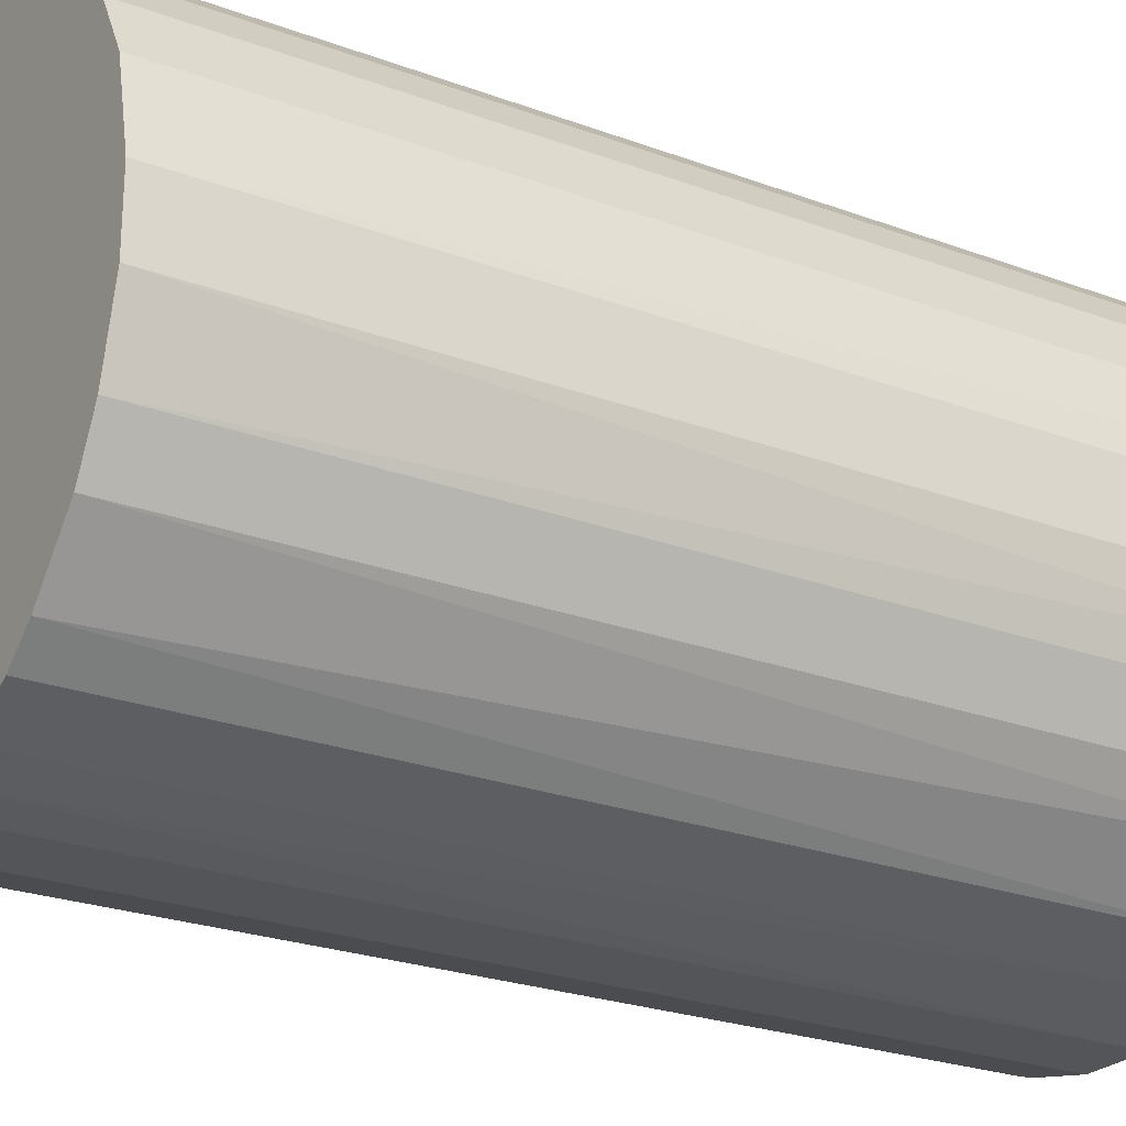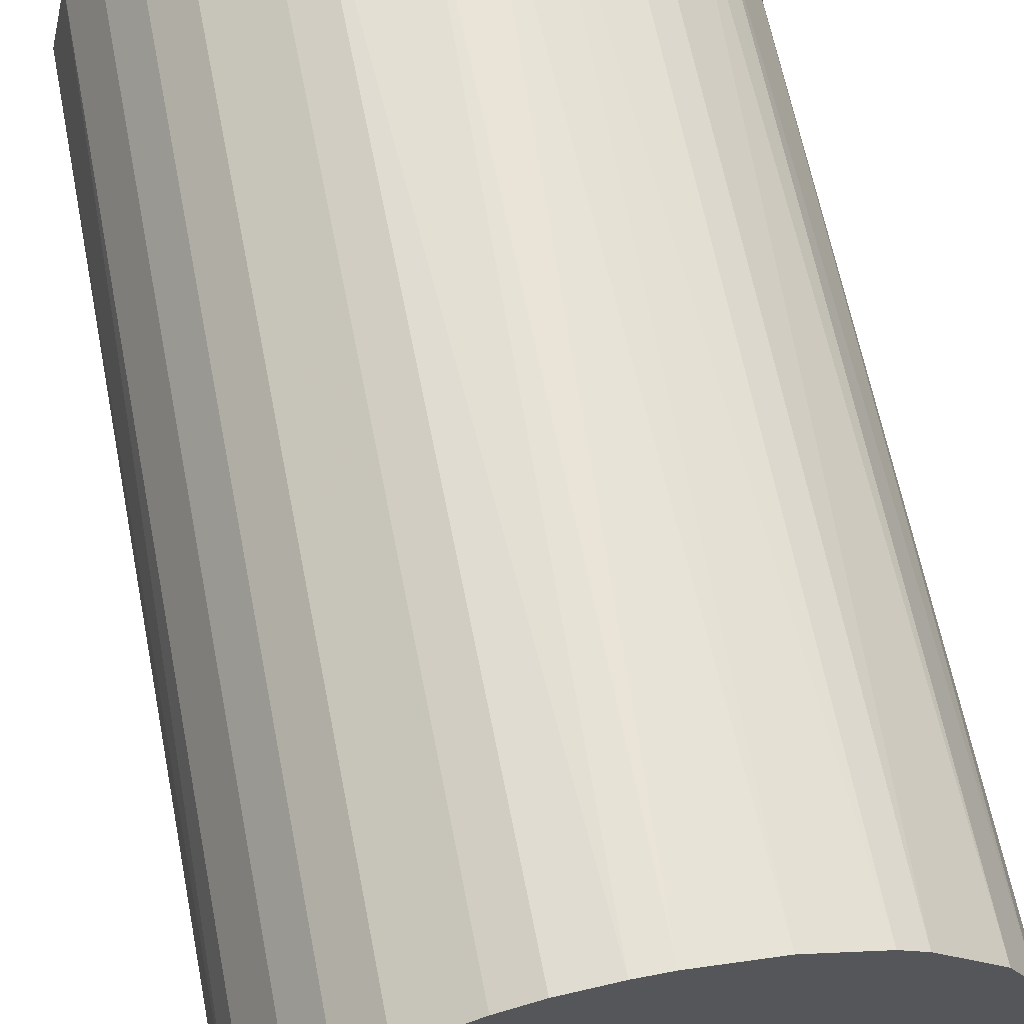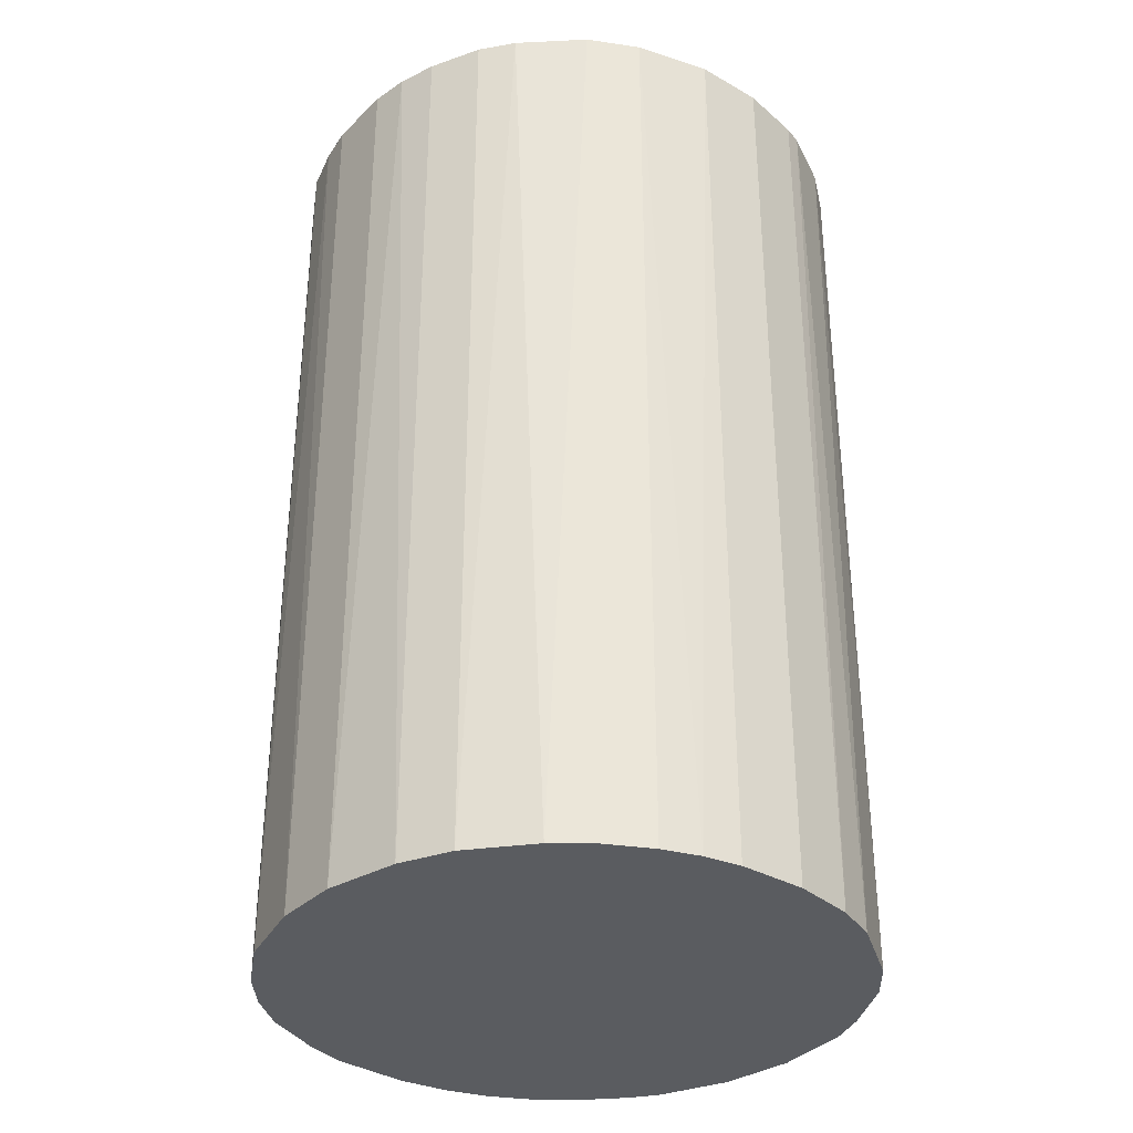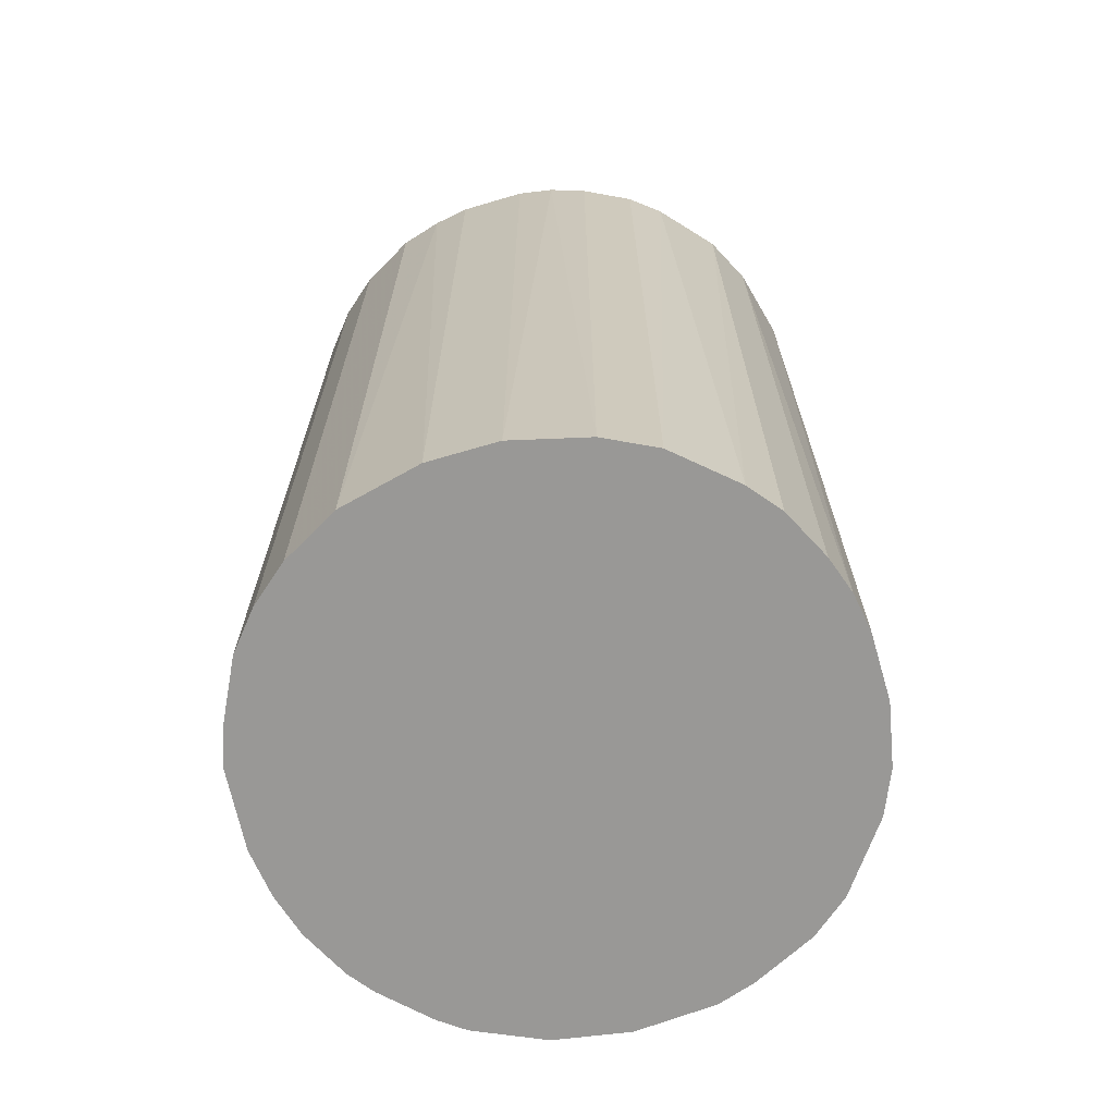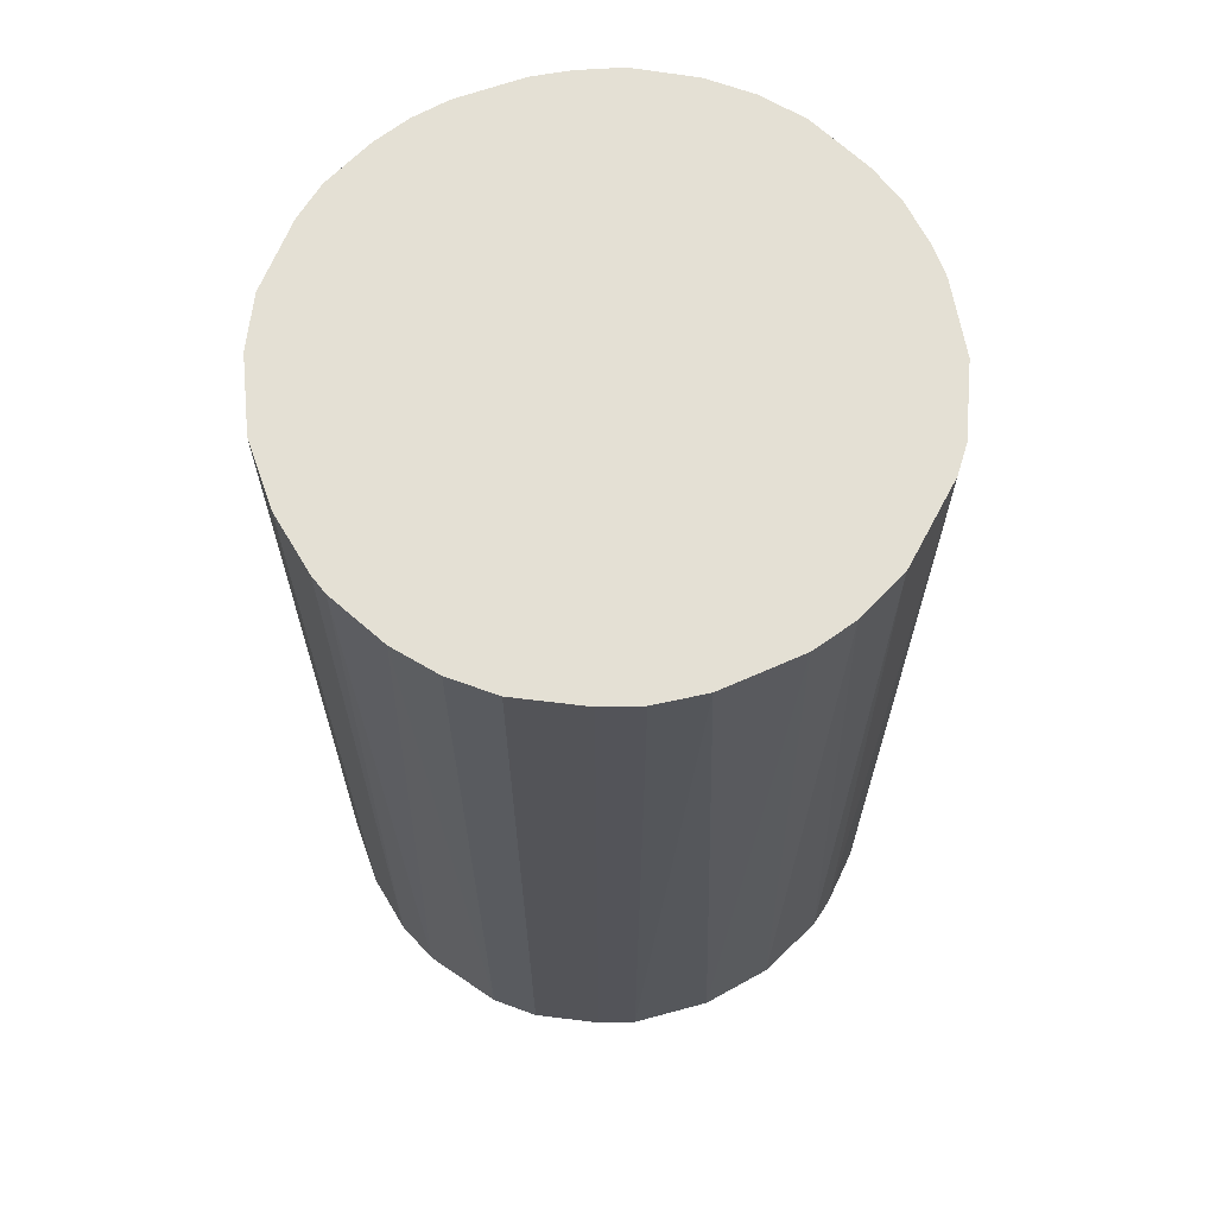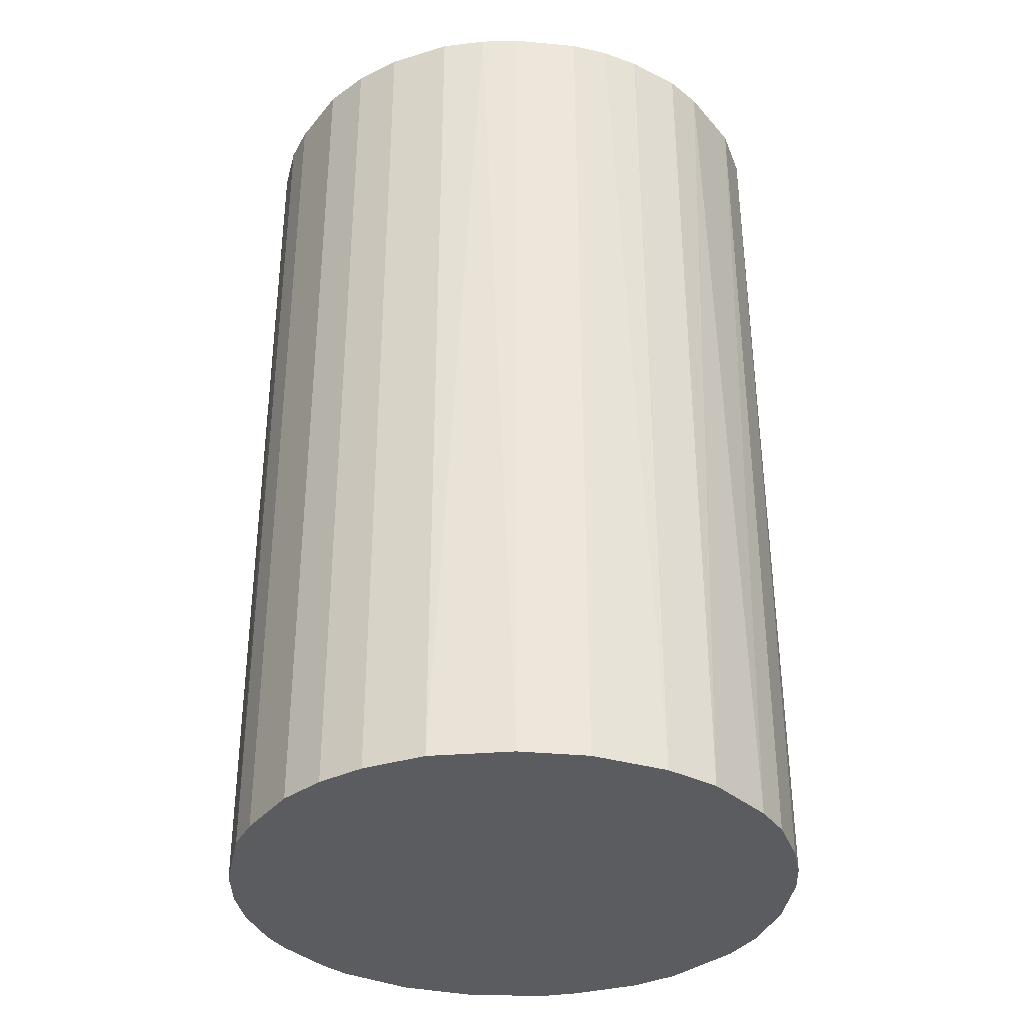
<metadata>
{"format":"obj","ext":"obj","renderer":"f3d","projection":"perspective","resolution":1024,"background":"white","views":[{"elev":-24.4,"azim":-121.6,"up":"+Y"},{"elev":63.7,"azim":-11.1,"up":"+Y"},{"elev":-33.8,"azim":-37.9,"up":"+Z"},{"elev":-68.6,"azim":-73.6,"up":"+Z"},{"elev":66.1,"azim":70.4,"up":"+Z"},{"elev":-35.1,"azim":-97.0,"up":"+Z"}]}
</metadata>
<code>
o convex_0
v 0.006948 0.02168 0.03682
v -0.002868 -0.02251 -0.03682
v -0.005813 -0.02201 -0.03682
v 0.004985 0.02217 -0.03682
v -0.02201 0.005476 0.03682
v 0.01873 -0.01317 0.03682
v 0.02266 0.001059 -0.03682
v -0.01858 0.01333 -0.03682
v -0.008757 -0.02103 0.03682
v -0.02103 -0.008757 -0.03682
v 0.01922 0.01235 0.03682
v -0.008266 0.02119 0.03682
v 0.01087 -0.02005 -0.03682
v 0.007439 -0.02152 0.03682
v -0.01907 -0.01268 0.03682
v 0.01775 0.01431 -0.03682
v -0.005322 0.02217 -0.03682
v 0.02266 -0.001395 0.03682
v 0.02119 -0.008267 -0.03682
v -0.01514 -0.01711 -0.03682
v -0.02251 0.002526 -0.03682
v -0.01612 0.01627 0.03682
v -0.02251 -0.002863 0.03682
v -0.01318 0.01873 -0.03682
v 0.01235 0.01922 0.03682
v -0.001395 0.02266 0.03682
v 0.01628 -0.01612 -0.03682
v 0.01333 -0.01858 0.03682
v 0.02168 0.006948 -0.03682
v -0.002868 -0.02251 0.03682
v 0.01235 0.01922 -0.03682
v 0.002531 -0.02251 -0.03682
v 0.02217 0.004985 0.03682
v -0.01269 -0.01907 0.03682
v -0.02103 0.008911 0.03682
v 0.02217 -0.005322 0.03682
v -0.02103 0.008911 -0.03682
v -0.01269 -0.01907 -0.03682
v -0.02251 -0.002863 -0.03682
v -0.01907 -0.01268 -0.03682
v -0.02201 -0.005813 0.03682
v 0.02217 -0.005322 -0.03682
v 0.001059 0.02266 -0.03682
v 0.002531 -0.02251 0.03682
v 0.01431 0.01775 0.03682
v -0.01318 0.01873 0.03682
v 0.01873 -0.01317 -0.03682
v -0.0171 -0.01514 0.03682
v 0.007439 -0.02152 -0.03682
v 0.008421 0.02118 -0.03682
v -0.01858 0.01333 0.03682
v 0.001059 0.02266 0.03682
v 0.01922 0.01235 -0.03682
v 0.02119 0.008421 0.03682
v -0.02251 0.002526 0.03682
v 0.01628 -0.01612 0.03682
v -0.01612 0.01627 -0.03682
v 0.02119 -0.008267 0.03682
v -0.008266 0.02119 -0.03682
v -0.005322 0.02217 0.03682
v -0.02103 -0.008757 0.03682
v -0.008757 -0.02103 -0.03682
v 0.008911 -0.02103 0.03682
v 0.01431 0.01775 -0.03682
f 31 45 64
f 2 3 4
f 1 5 6
f 2 4 7
f 4 3 8
f 6 5 9
f 8 3 10
f 1 6 11
f 5 1 12
f 2 7 13
f 6 9 14
f 9 5 15
f 7 4 16
f 4 8 17
f 11 6 18
f 13 7 19
f 10 3 20
f 8 10 21
f 5 12 22
f 15 5 23
f 17 8 24
f 1 11 25
f 12 1 26
f 13 19 27
f 6 14 28
f 13 27 28
f 7 16 29
f 3 2 30
f 9 3 30
f 14 9 30
f 16 4 31
f 2 13 32
f 30 2 32
f 18 7 33
f 11 18 33
f 7 29 33
f 9 15 34
f 5 22 35
f 18 6 36
f 21 5 37
f 8 21 37
f 5 35 37
f 35 8 37
f 20 3 38
f 9 34 38
f 34 20 38
f 21 10 39
f 23 21 39
f 15 10 40
f 10 20 40
f 15 23 41
f 39 10 41
f 23 39 41
f 7 18 42
f 19 7 42
f 18 36 42
f 36 19 42
f 4 17 43
f 17 26 43
f 14 30 44
f 32 14 44
f 30 32 44
f 11 16 45
f 25 11 45
f 31 25 45
f 22 12 46
f 12 24 46
f 24 22 46
f 19 6 47
f 6 27 47
f 27 19 47
f 34 15 48
f 20 34 48
f 15 40 48
f 40 20 48
f 32 13 49
f 14 32 49
f 4 1 50
f 1 25 50
f 31 4 50
f 25 31 50
f 22 8 51
f 8 35 51
f 35 22 51
f 1 4 52
f 26 1 52
f 4 43 52
f 43 26 52
f 16 11 53
f 29 16 53
f 29 53 54
f 11 33 54
f 33 29 54
f 53 11 54
f 5 21 55
f 23 5 55
f 21 23 55
f 27 6 56
f 6 28 56
f 28 27 56
f 8 22 57
f 24 8 57
f 22 24 57
f 6 19 58
f 36 6 58
f 19 36 58
f 12 17 59
f 17 24 59
f 24 12 59
f 17 12 60
f 12 26 60
f 26 17 60
f 10 15 61
f 41 10 61
f 15 41 61
f 3 9 62
f 38 3 62
f 9 38 62
f 28 14 63
f 13 28 63
f 49 13 63
f 14 49 63
f 16 31 64
f 45 16 64

</code>
